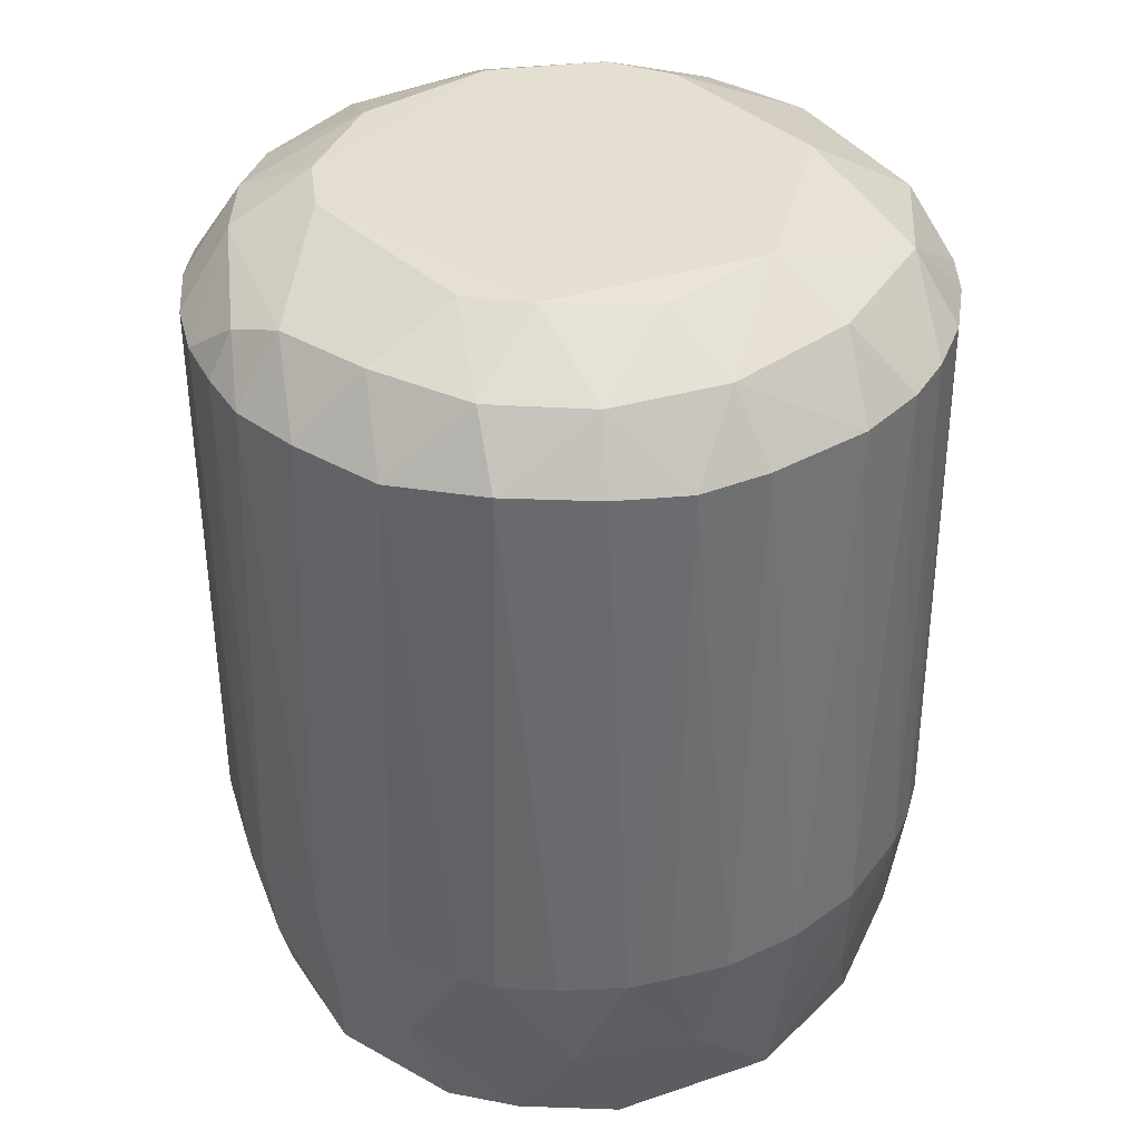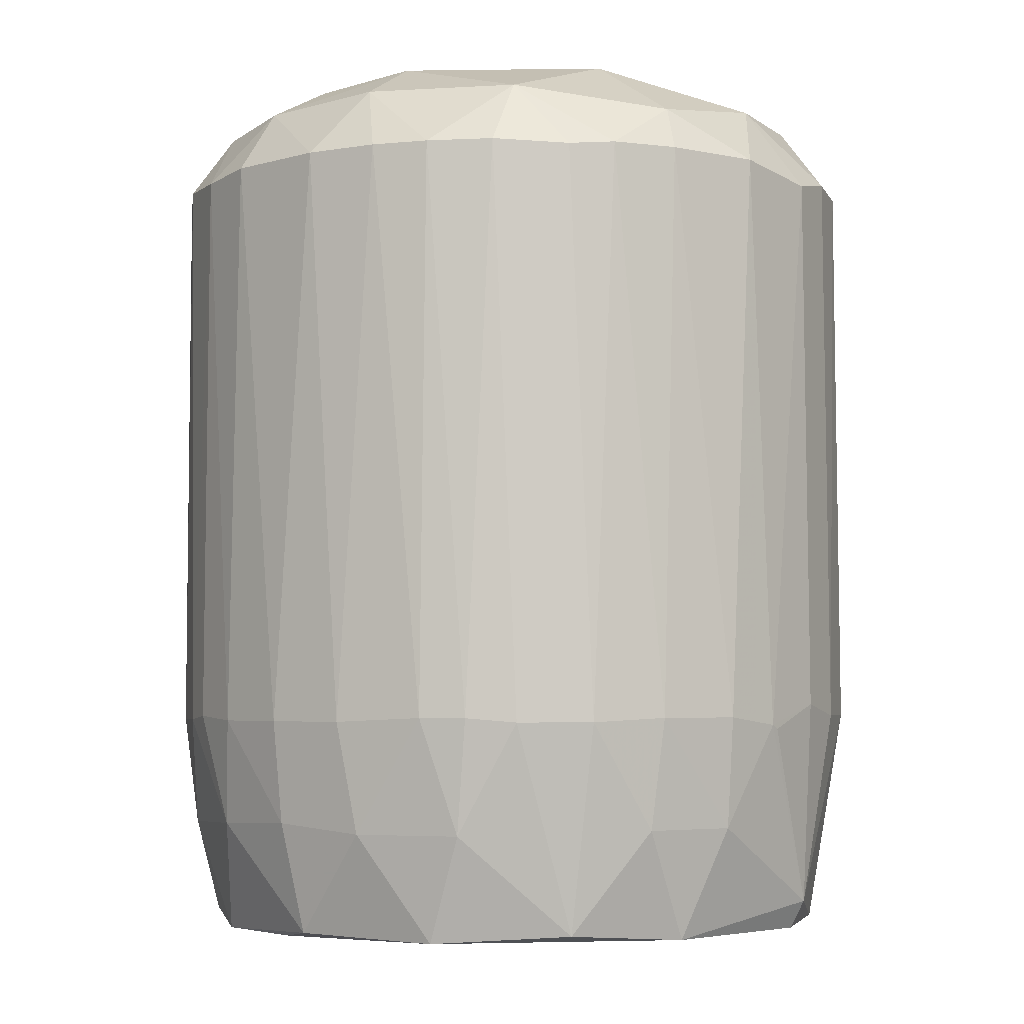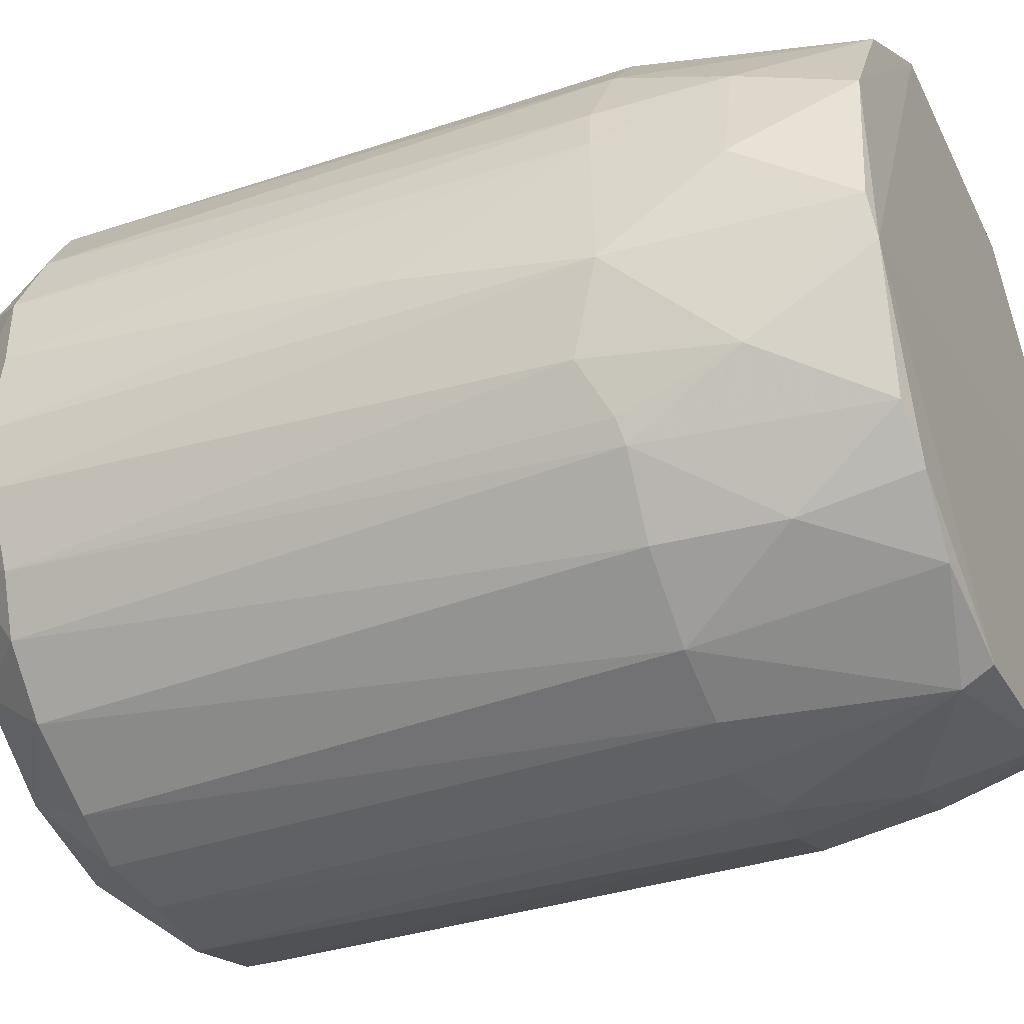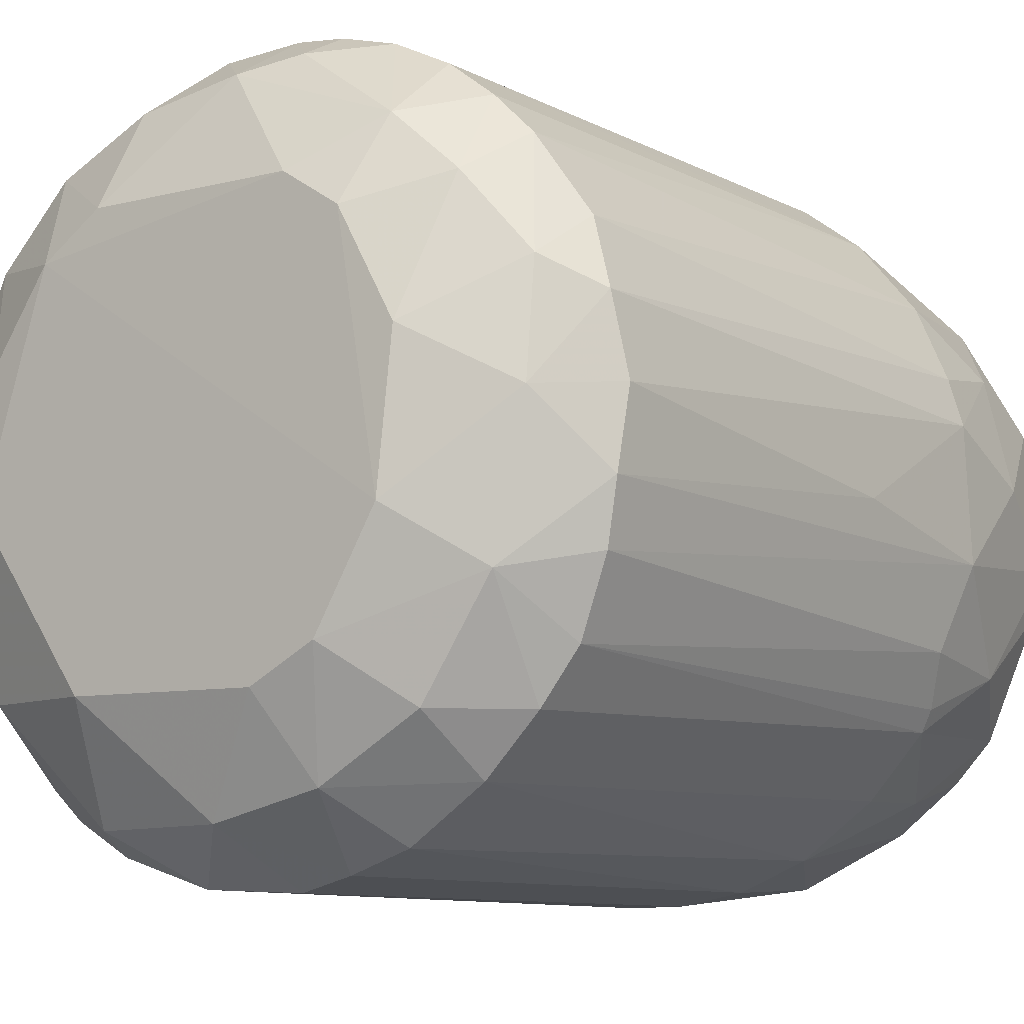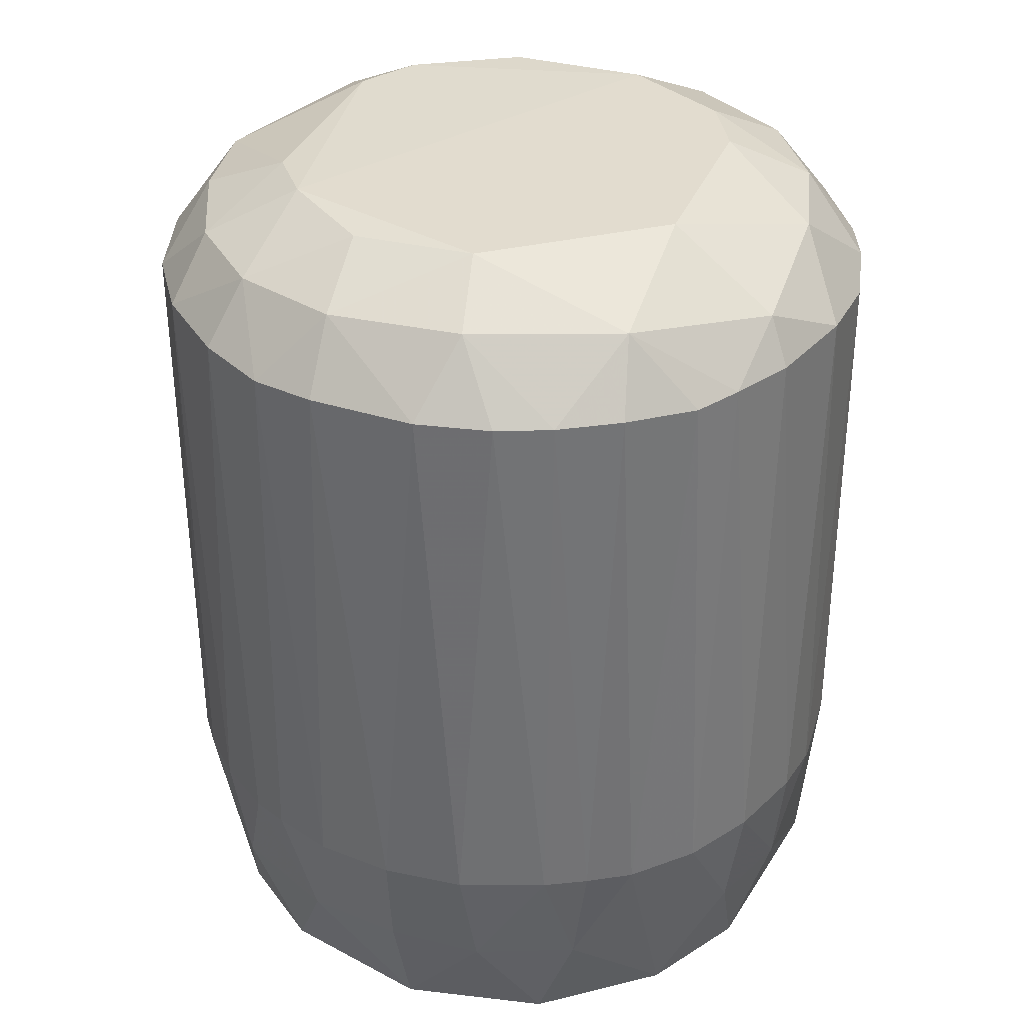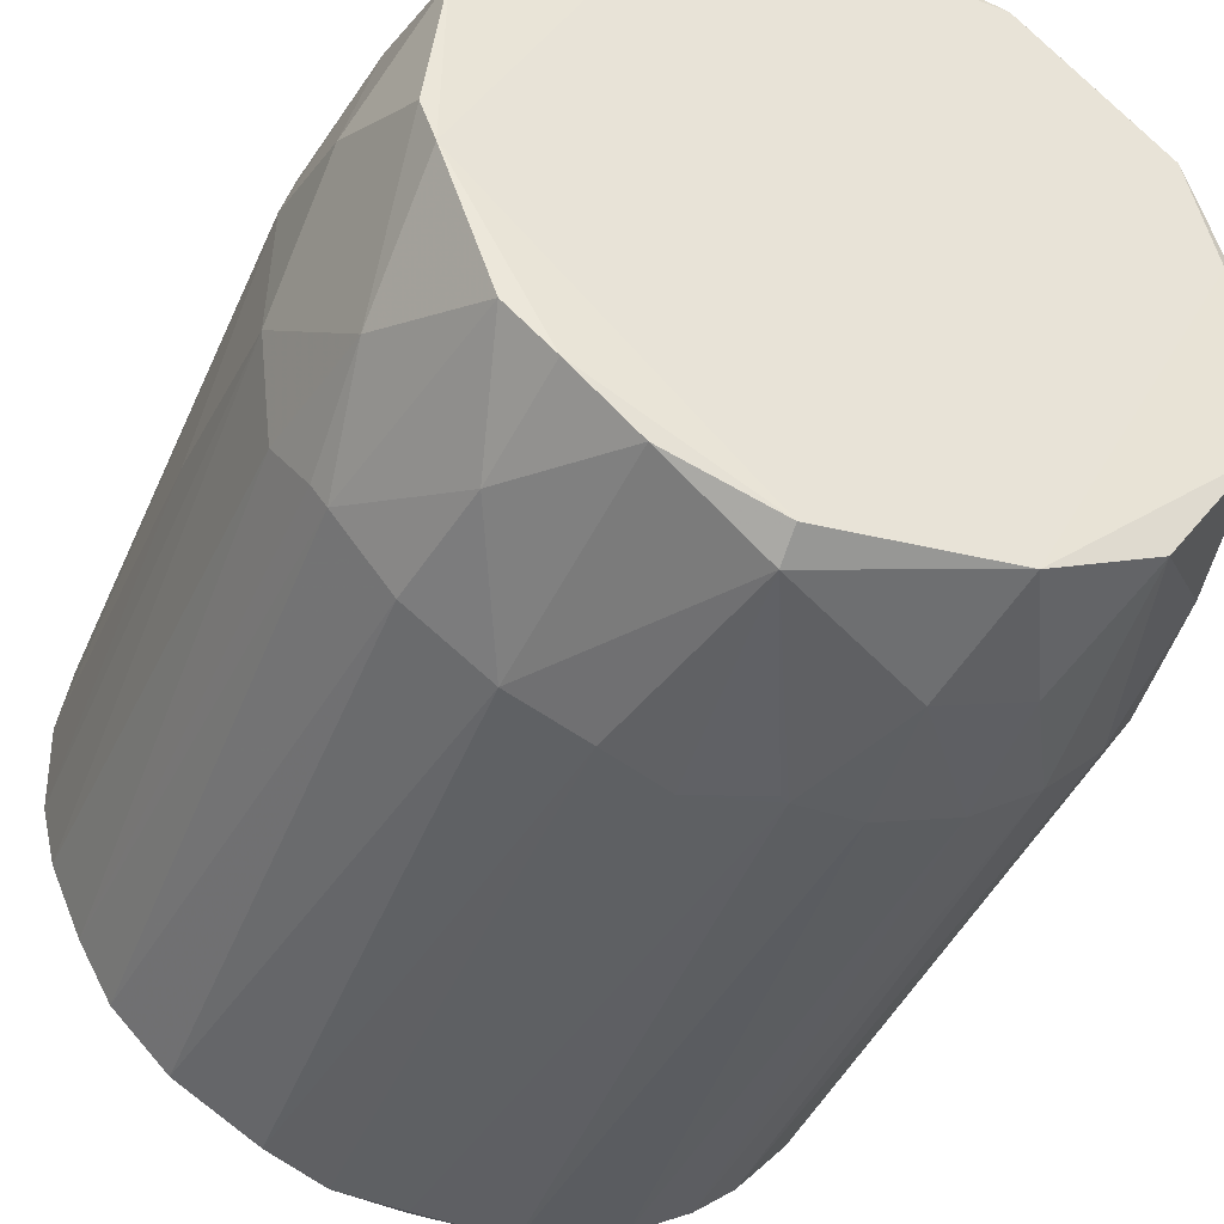
<metadata>
{"format":"obj","ext":"obj","renderer":"f3d","projection":"perspective","resolution":1024,"background":"white","views":[{"elev":36.8,"azim":-130.4,"up":"+Z"},{"elev":-4.3,"azim":-51.6,"up":"+Z"},{"elev":-36.4,"azim":113.8,"up":"+Y"},{"elev":-9.4,"azim":37.0,"up":"+Y"},{"elev":34.7,"azim":-71.2,"up":"+Z"},{"elev":-42.6,"azim":157.7,"up":"+Y"}]}
</metadata>
<code>
o convex_0
v 0.006284 0.02891 0.03355
v -0.002646 -0.03148 -0.02041
v -0.001934 -0.03148 -0.02076
v -0.0123 0.02498 -0.03936
v -0.0316 -0.00217 0.02997
v 0.03023 -0.009322 0.02962
v 0.02665 0.009256 -0.039
v -0.02588 -0.01146 -0.039
v -0.01194 -0.02684 0.03391
v 0.01914 -0.02076 -0.039
v -0.02588 0.01855 0.02997
v 0.01343 -0.02862 0.02962
v 0.02165 0.0232 -0.0197
v -0.02874 0.01033 -0.02935
v 0.02737 0.01069 0.0339
v -0.009439 -0.01754 0.03963
v -0.003005 0.03142 -0.01933
v -0.02481 -0.02004 -0.02005
v -0.01373 0.01497 0.03963
v 0.0313 -0.004671 -0.02005
v 0.01843 -0.006102 0.03963
v -0.01265 0.02927 0.02926
v -0.009799 -0.02647 -0.039
v 0.01057 0.0257 -0.03936
v 0.02165 -0.02326 -0.0197
v -0.01945 0.02498 -0.02041
v 0.02844 0.01426 0.02854
v -0.02159 -0.02326 0.02962
v 0.01164 0.02962 0.02962
v -0.03124 -0.00539 -0.02005
v 0.005206 -0.02969 -0.0365
v -0.005148 -0.03112 0.02997
v -0.0148 -0.02826 -0.0197
v 0.0145 0.01497 0.03927
v 0.03094 0.006754 -0.0197
v 0.009857 0.02998 -0.02041
v -0.02874 -0.01325 0.02997
v 0.02487 -0.01968 0.02997
v 0.01057 -0.02469 0.03605
v -0.02659 -0.004678 0.03605
v 0.03166 0.002109 0.02891
v 0.02773 -0.0129 -0.02935
v -0.02374 0.01462 -0.03935
v 0.001992 0.03178 0.02926
v 0.02093 0.02391 0.02997
v -0.03088 0.007113 0.02997
v 0.009138 -0.0304 -0.0197
v 0.02701 -0.006461 -0.03935
v -0.02874 0.01355 -0.0197
v 0.003063 -0.03148 0.02891
v -0.0316 0.00175 -0.02005
v 0.02665 0.01712 -0.02005
v 0.02737 -0.01611 -0.0197
v -0.02838 0.001032 -0.03864
v -0.00765 0.02641 0.03569
v -0.01123 0.02962 -0.01933
v -0.001216 0.02819 -0.03863
v -0.01909 -0.02147 -0.03828
v 0.02093 0.0189 -0.039
v 0.02523 -0.01075 0.03569
v -0.02267 0.0164 0.03534
v -0.01337 -0.02862 0.02997
v -0.02159 -0.01719 0.03569
v -0.01981 -0.003241 0.03963
v -0.02016 0.02463 0.02997
v -0.02909 -0.0129 -0.01969
v 0.01629 0.02713 -0.02005
v 0.01521 -0.02791 -0.0197
v -0.02338 0.02141 -0.02005
v 0.02022 -0.02433 0.02997
v -0.004795 0.03142 0.02962
v 0.01307 -0.01504 0.03963
v -0.008009 -0.03077 -0.0197
v 0.000921 -0.02683 0.03605
v 0.02773 0.001391 0.03534
v 0.03023 0.002821 -0.0297
v 0.01629 0.02212 0.03569
v 0.009497 0.01819 0.03927
v -0.02338 0.01962 -0.0297
v -0.02659 0.007113 0.03569
v 0.005565 0.03105 -0.02005
v -0.02016 -0.02469 -0.02005
v 0.02415 0.02069 0.02962
v -0.03053 -0.00861 0.02997
v 0.01914 -0.01969 0.03569
v 0.01379 -0.02505 -0.03863
v -0.02588 -0.01826 0.02997
v 0.03058 0.008543 0.02962
v 0.02987 0.01069 -0.01933
v -0.02909 0.01283 0.02962
v -0.03053 0.008543 -0.02005
v 0.02951 -0.01182 -0.01755
v 0.02773 -0.0154 0.02926
v 0.003776 -0.03148 -0.01861
v -0.01123 0.0282 -0.0297
v -0.01837 0.02176 -0.03828
v 0.01557 0.02606 -0.0297
v 0.01951 0.006035 0.03926
v -0.02981 -0.006461 -0.0297
v 0.0313 -0.004319 0.02997
v 0.02272 -0.01719 -0.03864
v 0.006284 0.02963 -0.0297
v -0.007297 -0.0297 -0.02934
v 0.008426 -0.0304 0.02997
v -0.01623 0.02284 0.03534
v 0.01664 0.02713 0.02962
v -0.02659 -0.01504 -0.0297
v -0.01837 -0.02576 0.02997
v -0.01695 0.02677 -0.02005
v -0.02588 0.005323 -0.03935
v 0.02808 -0.002888 -0.039
v 0.02773 0.01248 -0.0297
v -0.0148 -0.02684 -0.02934
v 0.005206 -0.02826 -0.039
v 0.02022 -0.0229 -0.0297
v 0.0263 -0.0179 -0.02005
v 0.02201 0.01712 0.03534
v 0.007355 -0.0179 0.03963
v 0.001274 0.02784 0.03534
v -0.008727 0.01854 0.03927
v -0.02731 -0.01647 -0.0197
v 0.03166 -0.001458 -0.003607
v -0.01945 0.007472 0.03927
v -0.02695 0.01676 -0.02005
v 0.006637 0.03105 0.02962
v -0.03053 0.00175 -0.02899
v -0.00765 0.0307 -0.01933
v -0.003364 0.02998 -0.03006
f 127 17 128
f 19 16 21
f 3 2 31
f 19 21 34
f 24 7 48
f 4 24 48
f 32 2 50
f 30 5 51
f 5 46 51
f 14 43 54
f 24 4 57
f 8 23 58
f 7 24 59
f 13 52 59
f 32 9 62
f 9 16 63
f 40 37 63
f 40 63 64
f 16 19 64
f 63 16 64
f 11 61 65
f 36 29 67
f 12 47 68
f 47 31 68
f 11 65 69
f 65 26 69
f 25 38 70
f 39 12 70
f 68 25 70
f 12 68 70
f 44 17 71
f 22 55 71
f 21 16 72
f 60 21 72
f 2 32 73
f 32 62 73
f 62 33 73
f 16 9 74
f 9 32 74
f 32 50 74
f 21 60 75
f 35 20 76
f 29 1 77
f 19 34 78
f 34 77 78
f 43 14 79
f 69 26 79
f 5 40 80
f 46 5 80
f 40 64 80
f 17 44 81
f 28 18 82
f 18 58 82
f 15 27 83
f 13 45 83
f 52 13 83
f 27 52 83
f 5 30 84
f 40 5 84
f 37 40 84
f 30 66 84
f 66 37 84
f 38 60 85
f 70 38 85
f 39 70 85
f 72 39 85
f 60 72 85
f 68 31 86
f 18 28 87
f 28 63 87
f 63 37 87
f 27 15 88
f 41 35 88
f 15 75 88
f 75 41 88
f 52 27 89
f 27 88 89
f 88 35 89
f 61 11 90
f 46 80 90
f 80 61 90
f 49 14 91
f 51 46 91
f 90 49 91
f 46 90 91
f 20 6 92
f 42 20 92
f 53 42 92
f 53 92 93
f 6 60 93
f 60 38 93
f 92 6 93
f 2 3 94
f 3 31 94
f 31 47 94
f 50 2 94
f 57 4 95
f 4 43 96
f 79 26 96
f 43 79 96
f 95 4 96
f 59 24 97
f 13 59 97
f 36 67 97
f 67 13 97
f 34 21 98
f 75 15 98
f 21 75 98
f 54 8 99
f 66 30 99
f 6 20 100
f 60 6 100
f 41 75 100
f 75 60 100
f 10 48 101
f 48 42 101
f 24 57 102
f 81 36 102
f 97 24 102
f 36 97 102
f 31 2 103
f 23 31 103
f 2 73 103
f 73 33 103
f 12 39 104
f 47 12 104
f 74 50 104
f 39 74 104
f 94 47 104
f 50 94 104
f 55 22 105
f 61 19 105
f 22 65 105
f 65 61 105
f 45 13 106
f 67 29 106
f 13 67 106
f 29 77 106
f 77 45 106
f 8 58 107
f 58 18 107
f 99 8 107
f 66 99 107
f 62 9 108
f 33 62 108
f 9 63 108
f 63 28 108
f 28 82 108
f 82 33 108
f 22 56 109
f 26 65 109
f 65 22 109
f 56 95 109
f 96 26 109
f 95 96 109
f 23 8 110
f 43 4 110
f 48 23 110
f 4 48 110
f 8 54 110
f 54 43 110
f 20 42 111
f 48 7 111
f 42 48 111
f 7 76 111
f 76 20 111
f 7 59 112
f 59 52 112
f 76 7 112
f 35 76 112
f 89 35 112
f 52 89 112
f 58 23 113
f 33 82 113
f 82 58 113
f 23 103 113
f 103 33 113
f 31 23 114
f 48 10 114
f 23 48 114
f 10 86 114
f 86 31 114
f 25 68 115
f 86 10 115
f 68 86 115
f 10 101 115
f 115 101 116
f 38 25 116
f 42 53 116
f 53 93 116
f 93 38 116
f 101 42 116
f 25 115 116
f 77 34 117
f 45 77 117
f 15 83 117
f 83 45 117
f 98 15 117
f 34 98 117
f 72 16 118
f 39 72 118
f 16 74 118
f 74 39 118
f 1 44 119
f 44 71 119
f 71 55 119
f 77 1 119
f 78 77 119
f 78 119 120
f 19 78 120
f 105 19 120
f 55 105 120
f 119 55 120
f 37 66 121
f 18 87 121
f 87 37 121
f 107 18 121
f 66 107 121
f 20 35 122
f 35 41 122
f 100 20 122
f 41 100 122
f 19 61 123
f 64 19 123
f 61 80 123
f 80 64 123
f 14 49 124
f 11 69 124
f 79 14 124
f 69 79 124
f 90 11 124
f 49 90 124
f 1 29 125
f 29 36 125
f 44 1 125
f 36 81 125
f 81 44 125
f 30 51 126
f 14 54 126
f 91 14 126
f 51 91 126
f 99 30 126
f 54 99 126
f 56 22 127
f 71 17 127
f 22 71 127
f 95 56 127
f 95 127 128
f 17 81 128
f 57 95 128
f 102 57 128
f 81 102 128

</code>
